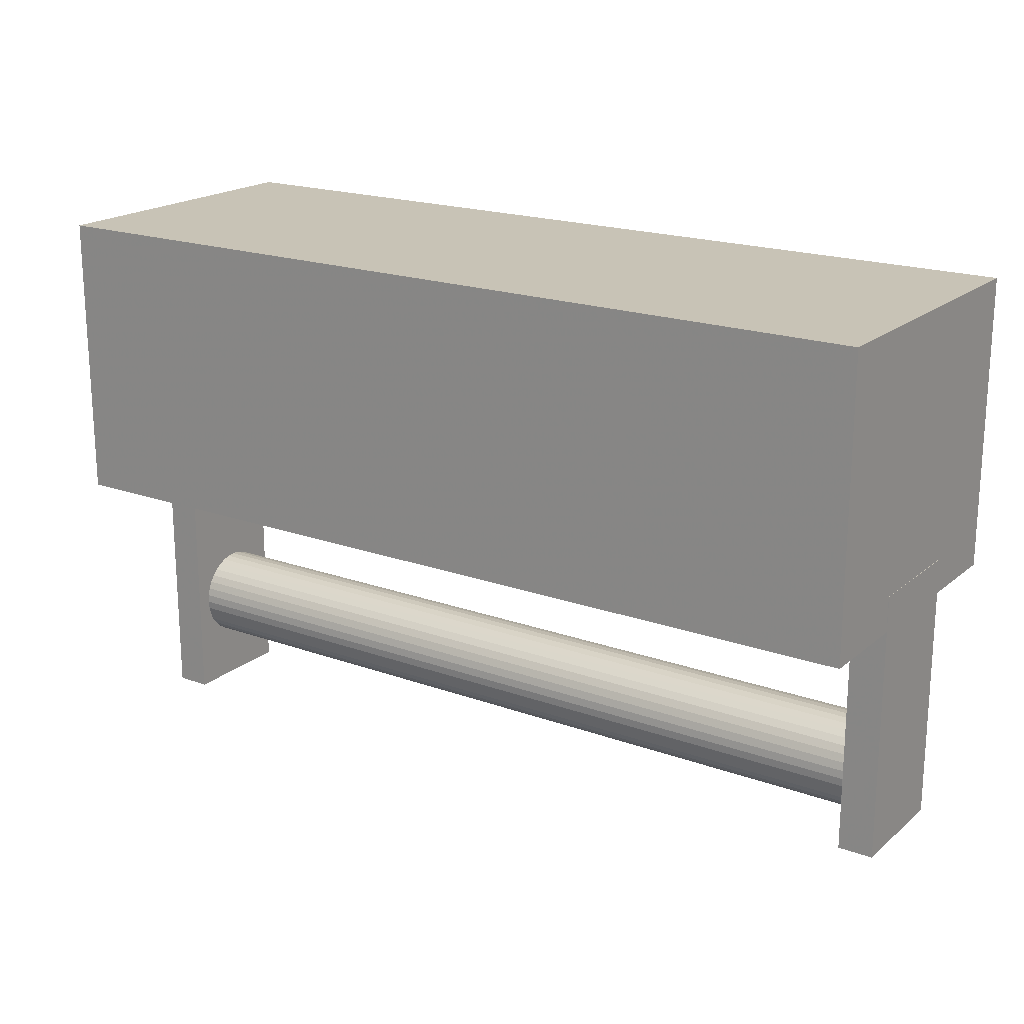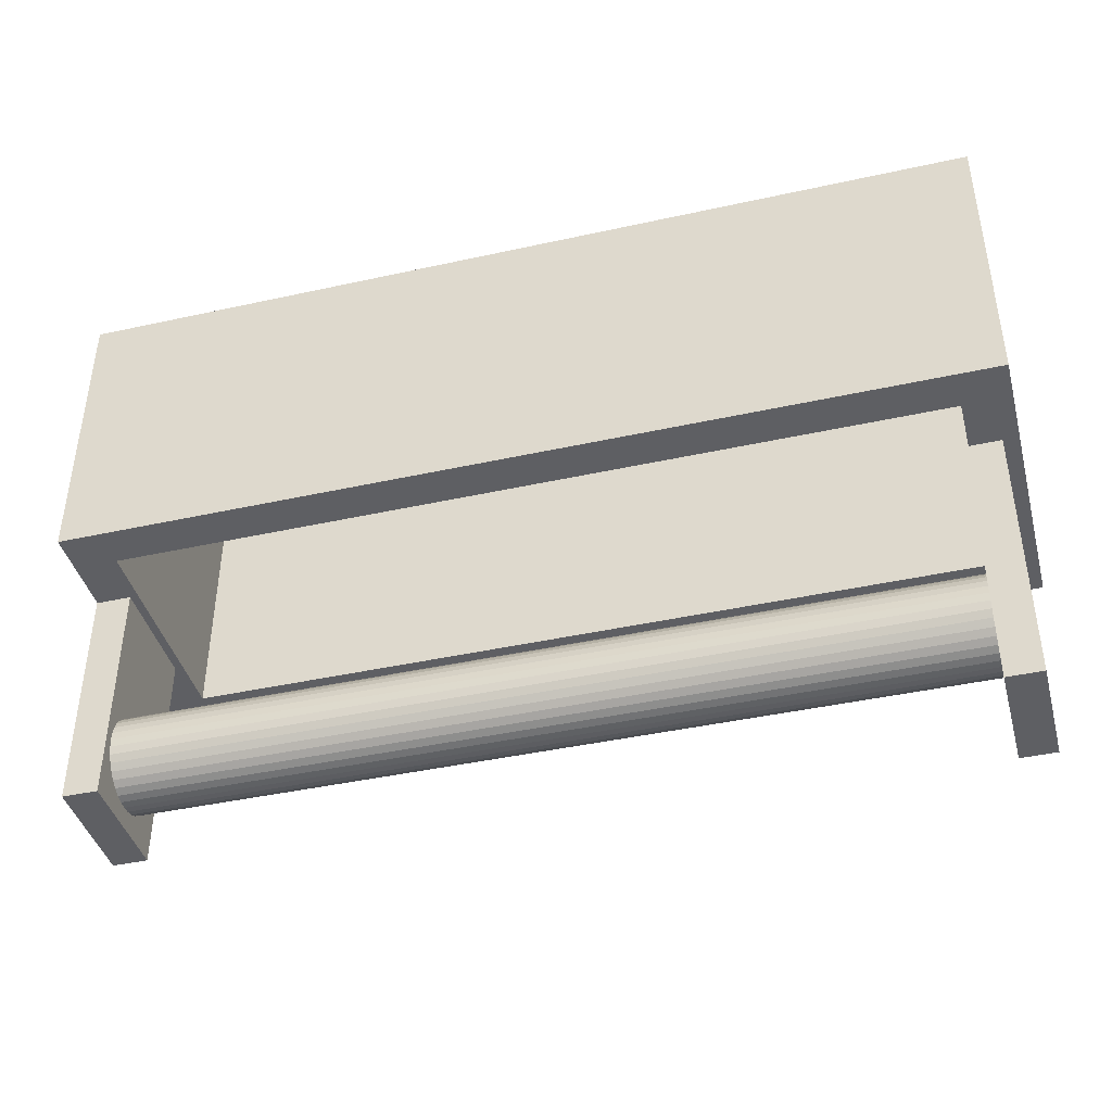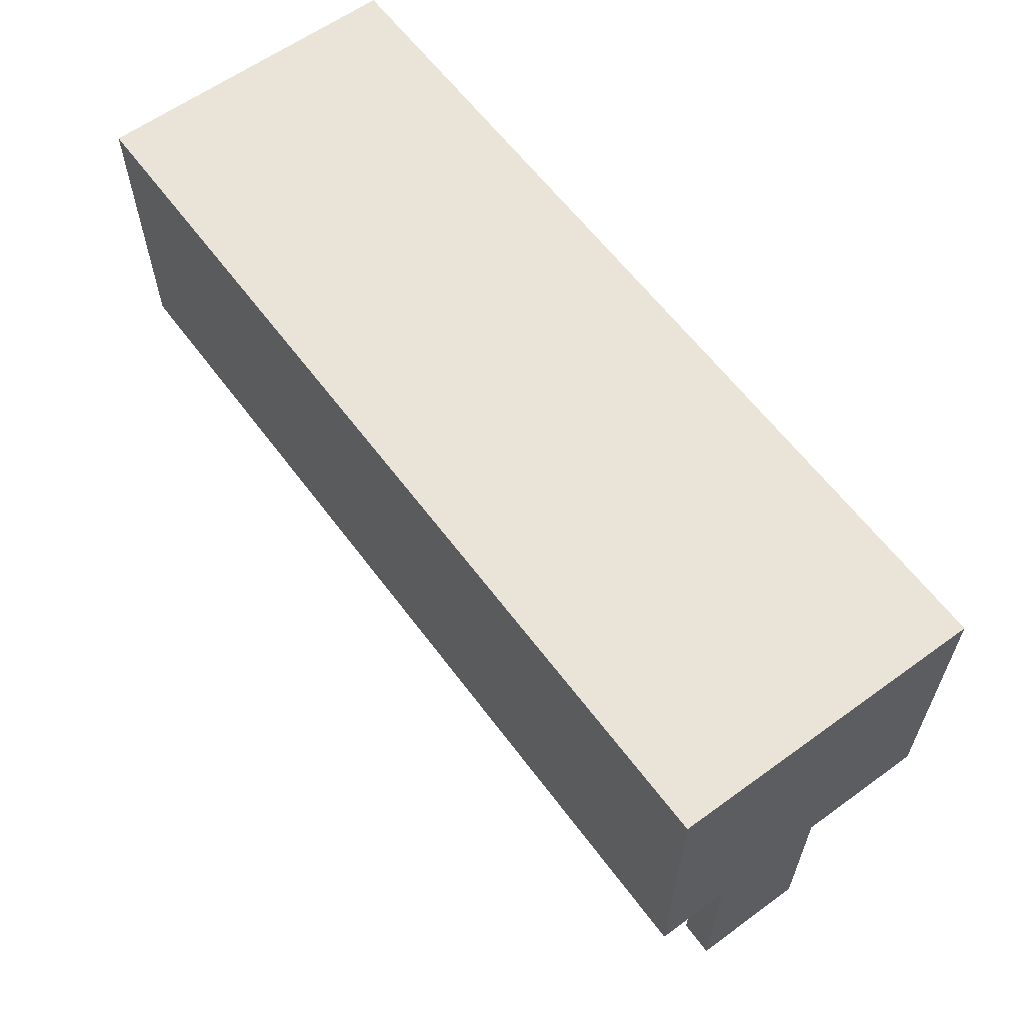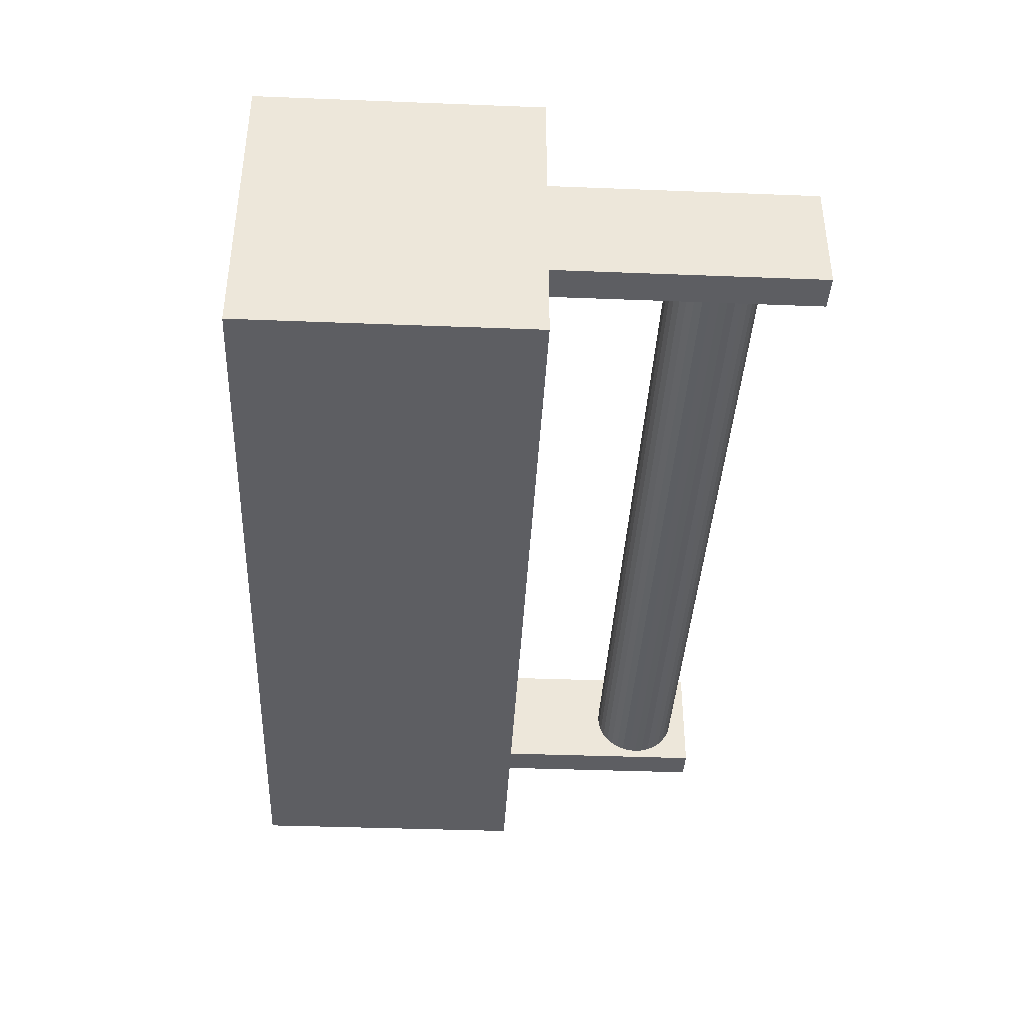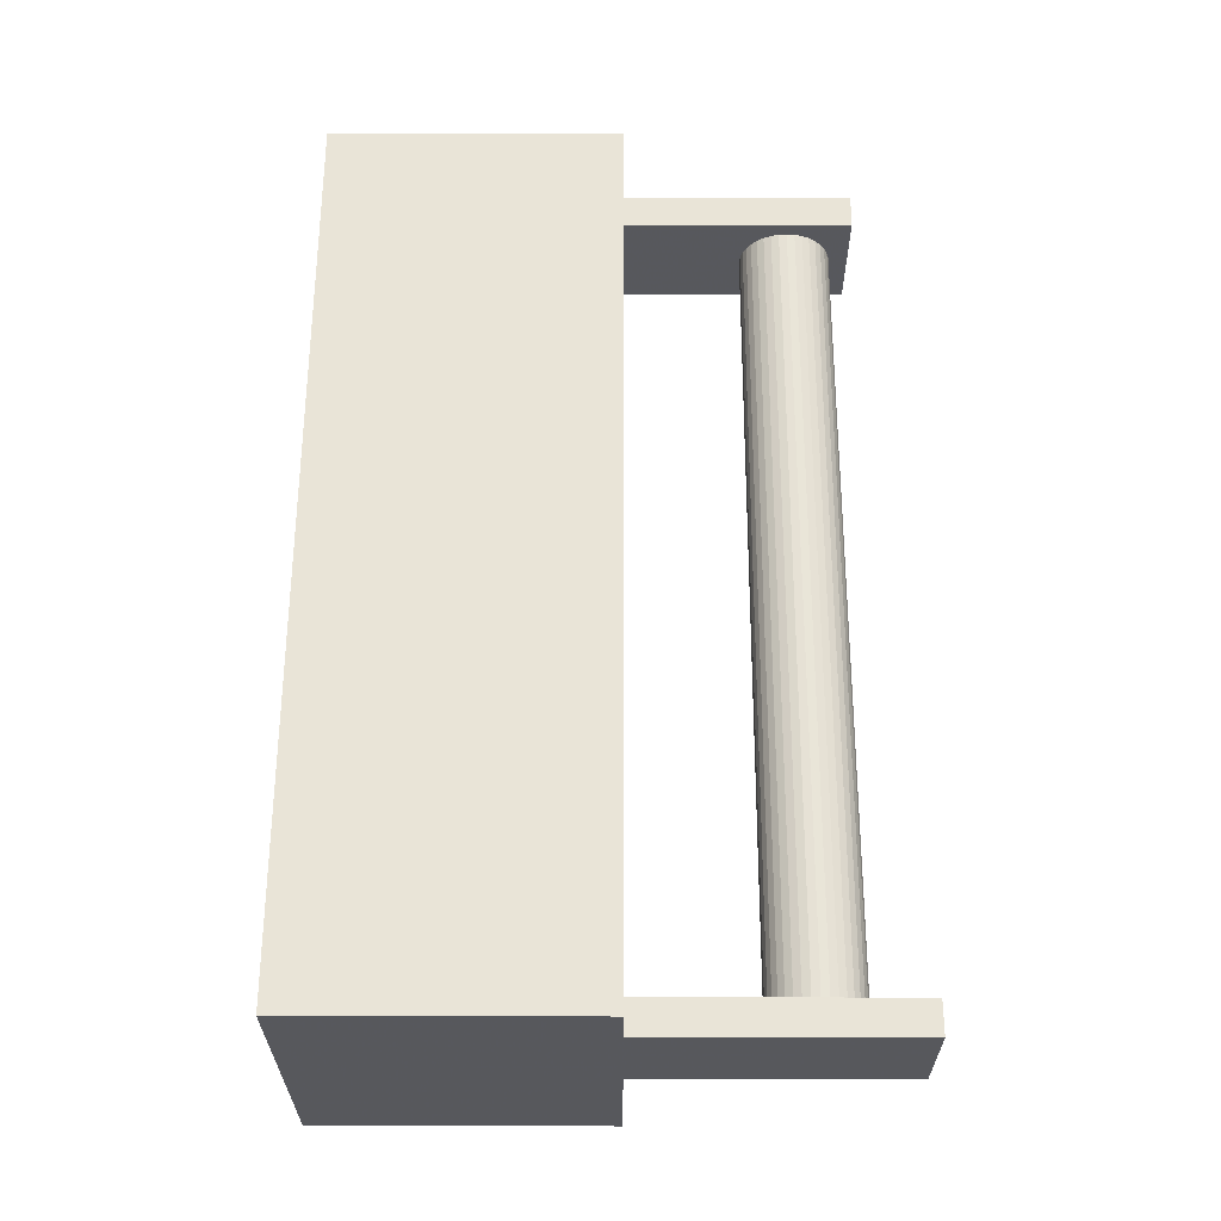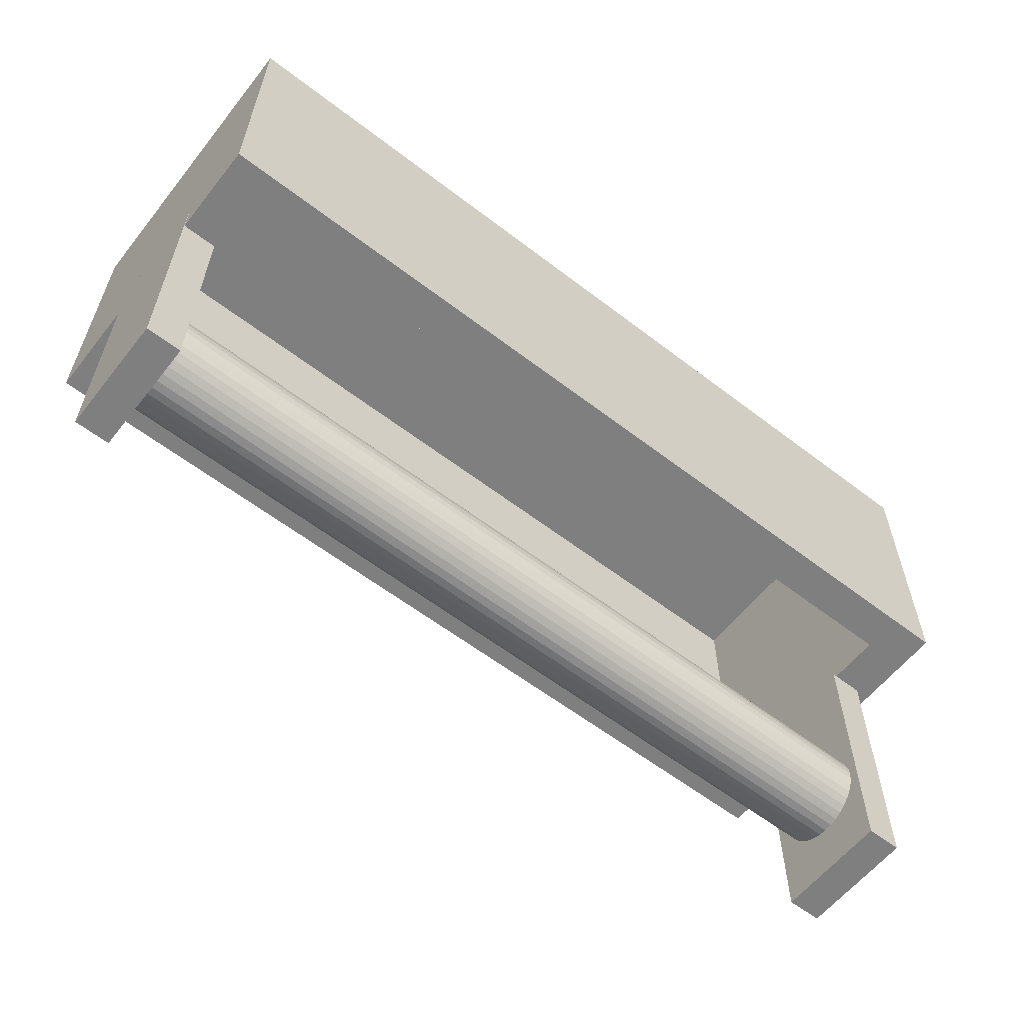
<metadata>
{"format":"obj","ext":"obj","renderer":"f3d","projection":"perspective","resolution":1024,"background":"white","views":[{"elev":19.5,"azim":-146.0,"up":"+Z"},{"elev":-41.7,"azim":14.9,"up":"+Z"},{"elev":60.9,"azim":53.5,"up":"+Z"},{"elev":-38.9,"azim":87.2,"up":"+Y"},{"elev":61.2,"azim":90.1,"up":"+Y"},{"elev":-59.7,"azim":-38.2,"up":"+Z"}]}
</metadata>
<code>
v -0.2691 0.05554 -0.1431
v 0.6909 0.06498 -0.1422
v -0.2691 0.06498 -0.1422
v 0.6909 0.05554 -0.1431
v -0.2691 0.04639 -0.1455
v 0.6909 0.04639 -0.1455
v -0.2691 0.03781 -0.1495
v 0.6909 0.03781 -0.1495
v -0.2691 0.03004 -0.155
v 0.6909 0.03004 -0.155
v -0.2691 0.02335 -0.1617
v 0.6909 0.02335 -0.1617
v -0.2691 0.01791 -0.1694
v 0.6909 0.01791 -0.1694
v -0.2691 0.01391 -0.178
v 0.6909 0.01391 -0.178
v -0.2691 0.01146 -0.1872
v 0.6909 0.01146 -0.1872
v -0.2691 0.01063 -0.1966
v 0.6909 0.01063 -0.1966
v -0.2691 0.01146 -0.206
v 0.6909 0.01146 -0.206
v -0.2691 0.01391 -0.2152
v 0.6909 0.01391 -0.2152
v -0.2691 0.01791 -0.2238
v 0.6909 0.01791 -0.2238
v -0.2691 0.02335 -0.2315
v 0.6909 0.02335 -0.2315
v -0.2691 0.03004 -0.2382
v 0.6909 0.03781 -0.2437
v 0.6909 0.03004 -0.2382
v -0.2691 0.03781 -0.2437
v -0.2691 0.04639 -0.2477
v 0.6909 0.04639 -0.2477
v -0.2691 0.05554 -0.2501
v 0.6909 0.05554 -0.2501
v -0.2691 0.06498 -0.2509
v 0.6909 0.06498 -0.2509
v -0.2691 0.07442 -0.2501
v 0.6909 0.07442 -0.2501
v -0.2691 0.08357 -0.2477
v 0.6909 0.08357 -0.2477
v -0.2691 0.09216 -0.2437
v 0.6909 0.09216 -0.2437
v -0.2691 0.09992 -0.2382
v 0.6909 0.09992 -0.2382
v -0.2691 0.1066 -0.2315
v 0.6909 0.1066 -0.2315
v -0.2691 0.1121 -0.2238
v 0.6909 0.1121 -0.2238
v -0.2691 0.1161 -0.2152
v 0.6909 0.1161 -0.2152
v -0.2691 0.1185 -0.206
v 0.6909 0.1185 -0.206
v -0.2691 0.1193 -0.1966
v 0.6909 0.1193 -0.1966
v -0.2691 0.1185 -0.1872
v 0.6909 0.1185 -0.1872
v -0.2691 0.1161 -0.178
v 0.6909 0.1161 -0.178
v -0.2691 0.1121 -0.1694
v 0.6909 0.1121 -0.1694
v -0.2691 0.1066 -0.1617
v 0.6909 0.09992 -0.155
v 0.6909 0.1066 -0.1617
v -0.2691 0.09992 -0.155
v -0.2691 0.09216 -0.1495
v 0.6909 0.09216 -0.1495
v -0.2691 0.08357 -0.1455
v 0.6909 0.08357 -0.1455
v -0.2691 0.07442 -0.1431
v 0.6909 0.07442 -0.1431
v -0.2691 0.1368 -0.2733
v -0.2691 -2.555e-16 -0.2733
v -0.2691 0.1368 0
v -0.2691 -2.555e-16 0
v 0.6909 0.1368 -6.389e-17
v 0.6909 6.559e-16 -5.551e-17
v 0.6909 0.1368 -0.3146
v 0.6909 6.559e-16 -0.3146
v -0.3097 -2.776e-16 -1.541e-32
v -0.3102 -2.945e-16 -0.2733
v -0.3097 -2.941e-16 0.04136
v -0.3102 -2.945e-16 0.04136
v -0.3102 0.1368 -0.2733
v -0.2591 -0.06234 -3.817e-18
v -0.3097 -0.1091 -6.68e-18
v -0.2591 0.1987 1.217e-17
v -0.3097 0.1368 8.376e-18
v -0.3097 0.2532 1.551e-17
v 0.6955 -0.06234 -3.817e-18
v 0.75 -0.1091 -6.68e-18
v 0.7319 6.949e-16 -5.551e-17
v 0.6955 6.597e-16 -2.776e-17
v 0.7319 0.1368 -6.389e-17
v 0.6955 0.1987 1.217e-17
v 0.6955 0.1368 -2.776e-17
v 0.75 0.2532 1.551e-17
v -0.3097 0.1368 0.04136
v -0.3102 0.1368 0.04136
v 0.7319 6.949e-16 -0.3146
v 0.7319 0.1368 -0.3146
v -0.3097 0.2532 0.342
v -0.3097 -0.1091 0.342
v 0.75 -0.1091 0.342
v 0.75 0.2532 0.342
v -0.2591 -0.06234 0.3146
v 0.6955 -0.06234 0.3146
v 0.6955 0.1987 0.3146
v -0.2591 0.1987 0.3146
f 1 2 3
f 1 4 2
f 5 6 4
f 5 4 1
f 7 8 6
f 7 6 5
f 9 10 8
f 9 8 7
f 11 12 10
f 11 10 9
f 13 12 11
f 13 14 12
f 15 14 13
f 15 16 14
f 17 16 15
f 17 18 16
f 19 18 17
f 19 20 18
f 21 20 19
f 21 22 20
f 23 22 21
f 23 24 22
f 25 24 23
f 25 26 24
f 27 26 25
f 27 28 26
f 29 28 27
f 29 30 31
f 29 31 28
f 32 30 29
f 33 30 32
f 33 34 30
f 35 34 33
f 35 36 34
f 37 36 35
f 37 38 36
f 39 40 38
f 39 38 37
f 41 42 40
f 41 40 39
f 43 44 42
f 43 42 41
f 45 46 44
f 45 44 43
f 47 48 46
f 47 46 45
f 49 50 48
f 49 48 47
f 51 52 50
f 51 50 49
f 53 54 52
f 53 52 51
f 55 56 54
f 55 54 53
f 57 58 56
f 57 56 55
f 59 60 58
f 59 58 57
f 61 62 60
f 61 60 59
f 63 64 65
f 63 65 62
f 63 62 61
f 66 64 63
f 67 64 66
f 67 68 64
f 69 68 67
f 69 70 68
f 71 70 69
f 71 2 72
f 71 72 70
f 3 2 71
f 45 73 47
f 49 47 73
f 43 73 45
f 51 49 73
f 41 73 43
f 53 51 73
f 39 73 41
f 55 53 73
f 37 73 39
f 57 55 73
f 74 33 32
f 74 35 33
f 74 37 35
f 74 73 37
f 29 74 32
f 27 74 29
f 25 74 27
f 23 74 25
f 21 74 23
f 19 74 21
f 75 59 57
f 75 61 59
f 75 63 61
f 75 66 63
f 75 67 66
f 75 69 67
f 75 71 69
f 75 3 71
f 75 57 73
f 76 1 3
f 76 5 1
f 76 7 5
f 76 9 7
f 76 11 9
f 76 13 11
f 76 3 75
f 76 74 19
f 76 19 17
f 76 17 15
f 76 15 13
f 64 77 65
f 62 65 77
f 68 77 64
f 70 77 68
f 60 62 77
f 58 60 77
f 72 77 70
f 56 58 77
f 2 78 77
f 2 77 72
f 4 78 2
f 6 78 4
f 8 78 6
f 10 78 8
f 12 78 10
f 14 78 12
f 16 78 14
f 79 54 56
f 79 52 54
f 79 50 52
f 79 48 50
f 79 46 48
f 79 44 46
f 79 42 44
f 79 40 42
f 79 56 77
f 38 40 79
f 80 36 38
f 80 34 36
f 80 30 34
f 80 31 30
f 80 28 31
f 80 26 28
f 80 24 26
f 80 22 24
f 80 38 79
f 80 78 20
f 20 78 18
f 18 78 16
f 80 20 22
f 81 82 74
f 76 81 74
f 83 84 81
f 84 82 81
f 74 82 85
f 74 85 73
f 81 86 87
f 76 86 81
f 88 75 89
f 90 88 89
f 91 87 86
f 92 87 91
f 93 91 94
f 93 92 91
f 95 92 93
f 96 95 97
f 98 95 96
f 98 92 95
f 98 88 90
f 98 96 88
f 86 76 88
f 76 75 88
f 89 73 85
f 75 73 89
f 99 89 100
f 100 89 85
f 78 94 97
f 78 97 77
f 94 80 101
f 94 78 80
f 93 94 101
f 97 102 79
f 97 79 77
f 95 102 97
f 101 80 79
f 101 79 102
f 82 84 100
f 82 100 85
f 84 83 99
f 84 99 100
f 99 103 90
f 99 104 103
f 89 99 90
f 83 104 99
f 87 83 81
f 87 104 83
f 92 104 87
f 92 105 104
f 98 105 92
f 98 106 105
f 90 106 98
f 90 103 106
f 91 86 107
f 91 107 108
f 94 91 108
f 94 108 109
f 97 94 109
f 96 97 109
f 93 101 102
f 93 102 95
f 88 96 109
f 88 109 110
f 86 88 110
f 86 110 107
f 105 103 104
f 106 103 105
f 109 108 107
f 109 107 110

</code>
